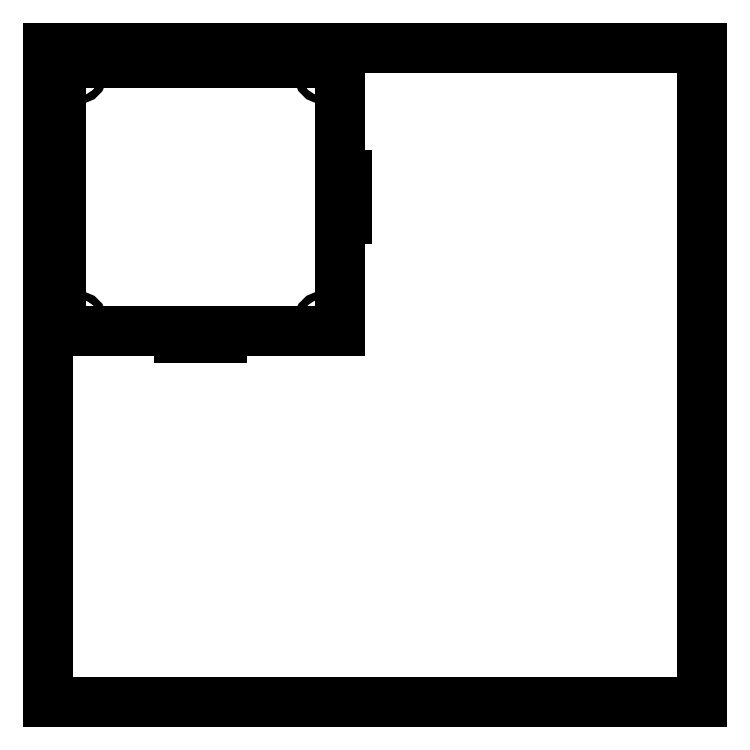
<metadata>
{"format":"dxf","ext":"dxf","renderer":"ezdxf+matplotlib","layout":"modelspace","background":"white","min_lineweight":24,"dpi":150}
</metadata>
<code>
0
SECTION
2
ENTITIES
0
LINE
8
CORTE_LASER$CORTE
10
1799
20
2693
30
0
11
2099
21
2693
31
0
0
LINE
8
CORTE_LASER$CORTE
10
2099
20
2693
30
0
11
2099
21
2993
31
0
0
LINE
8
CORTE_LASER$CORTE
10
2099
20
2993
30
0
11
1799
21
2993
31
0
0
LINE
8
CORTE_LASER$CORTE
10
1799
20
2993
30
0
11
1799
21
2693
31
0
0
LINE
8
CORTE_LASER$CORTE
10
1805
20
2934
30
0
11
1805
21
2986
31
0
0
LINE
8
CORTE_LASER$CORTE
10
1805
20
2986
30
0
11
1933
21
2986
31
0
0
LINE
8
CORTE_LASER$CORTE
10
1933
20
2986
30
0
11
1933
21
2934
31
0
0
LINE
8
CORTE_LASER$CORTE
10
1933
20
2934
30
0
11
1936
21
2934
31
0
0
LINE
8
CORTE_LASER$CORTE
10
1936
20
2934
30
0
11
1936
21
2914
31
0
0
LINE
8
CORTE_LASER$CORTE
10
1936
20
2914
30
0
11
1933
21
2915
31
0
0
LINE
8
CORTE_LASER$CORTE
10
1933
20
2915
30
0
11
1933
21
2863
31
0
0
LINE
8
CORTE_LASER$CORTE
10
1933
20
2863
30
0
11
1879
21
2863
31
0
0
LINE
8
CORTE_LASER$CORTE
10
1879
20
2863
30
0
11
1879
21
2860
31
0
0
LINE
8
CORTE_LASER$CORTE
10
1879
20
2860
30
0
11
1859
21
2860
31
0
0
LINE
8
CORTE_LASER$CORTE
10
1859
20
2860
30
0
11
1859
21
2863
31
0
0
LINE
8
CORTE_LASER$CORTE
10
1859
20
2863
30
0
11
1805
21
2863
31
0
0
LINE
8
CORTE_LASER$CORTE
10
1805
20
2863
30
0
11
1805
21
2914
31
0
0
LINE
8
CORTE_LASER$CORTE
10
1805
20
2914
30
0
11
1802
21
2914
31
0
0
LINE
8
CORTE_LASER$CORTE
10
1802
20
2914
30
0
11
1802
21
2934
31
0
0
LINE
8
CORTE_LASER$CORTE
10
1802
20
2934
30
0
11
1805
21
2934
31
0
0
CIRCLE
8
CORTE_LASER$CORTE
10
1813
20
2868
30
0
40
1.75
0
CIRCLE
8
CORTE_LASER$CORTE
10
1925
20
2868
30
0
40
1.75
0
CIRCLE
8
CORTE_LASER$CORTE
10
1925
20
2981
30
0
40
1.75
0
CIRCLE
8
CORTE_LASER$CORTE
10
1813
20
2981
30
0
40
1.75
0
ENDSEC
0
EOF

</code>
